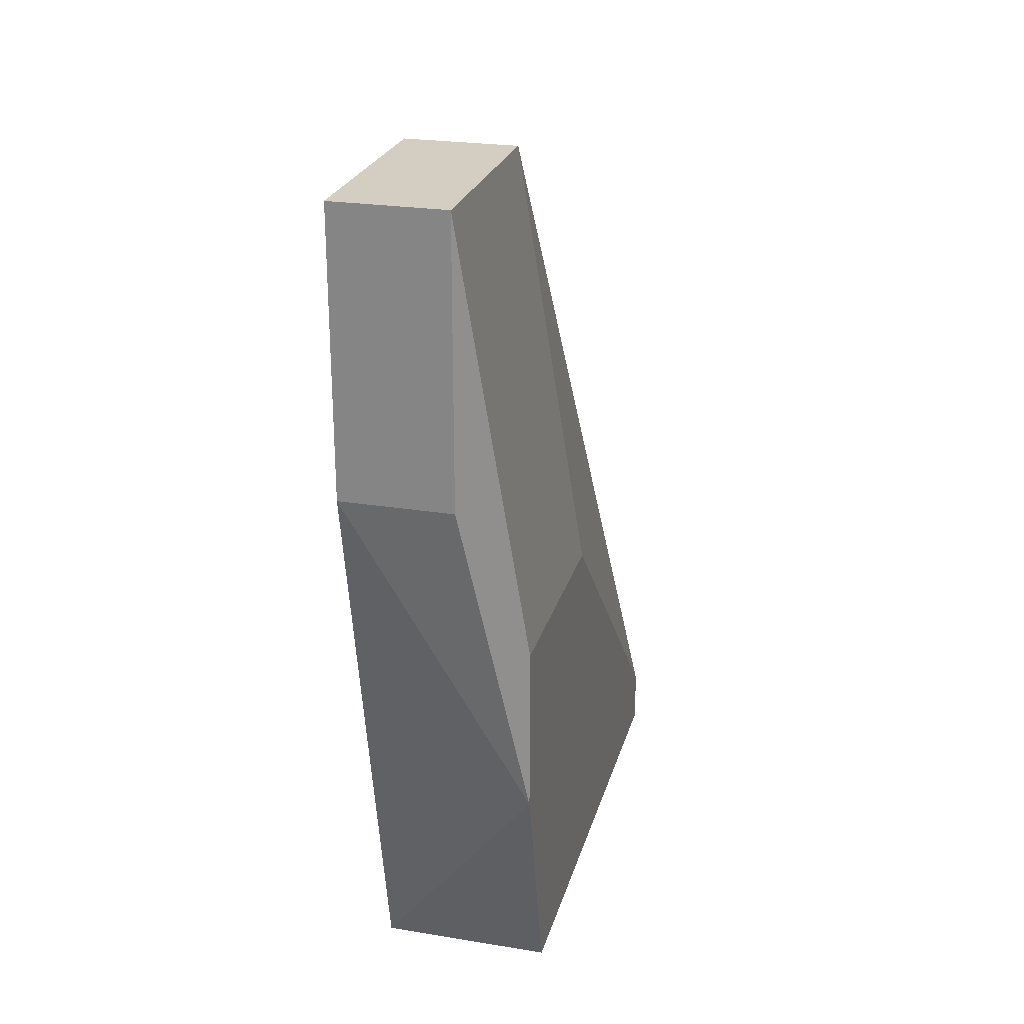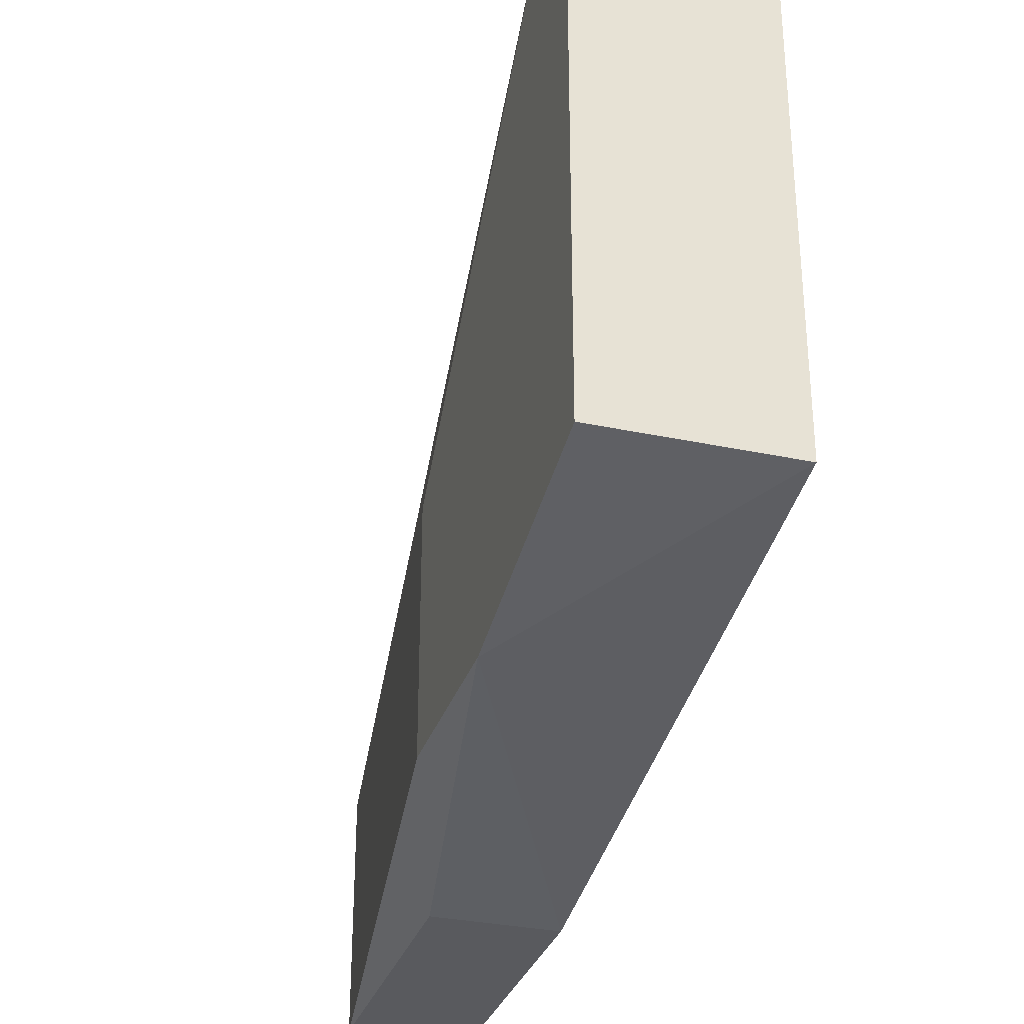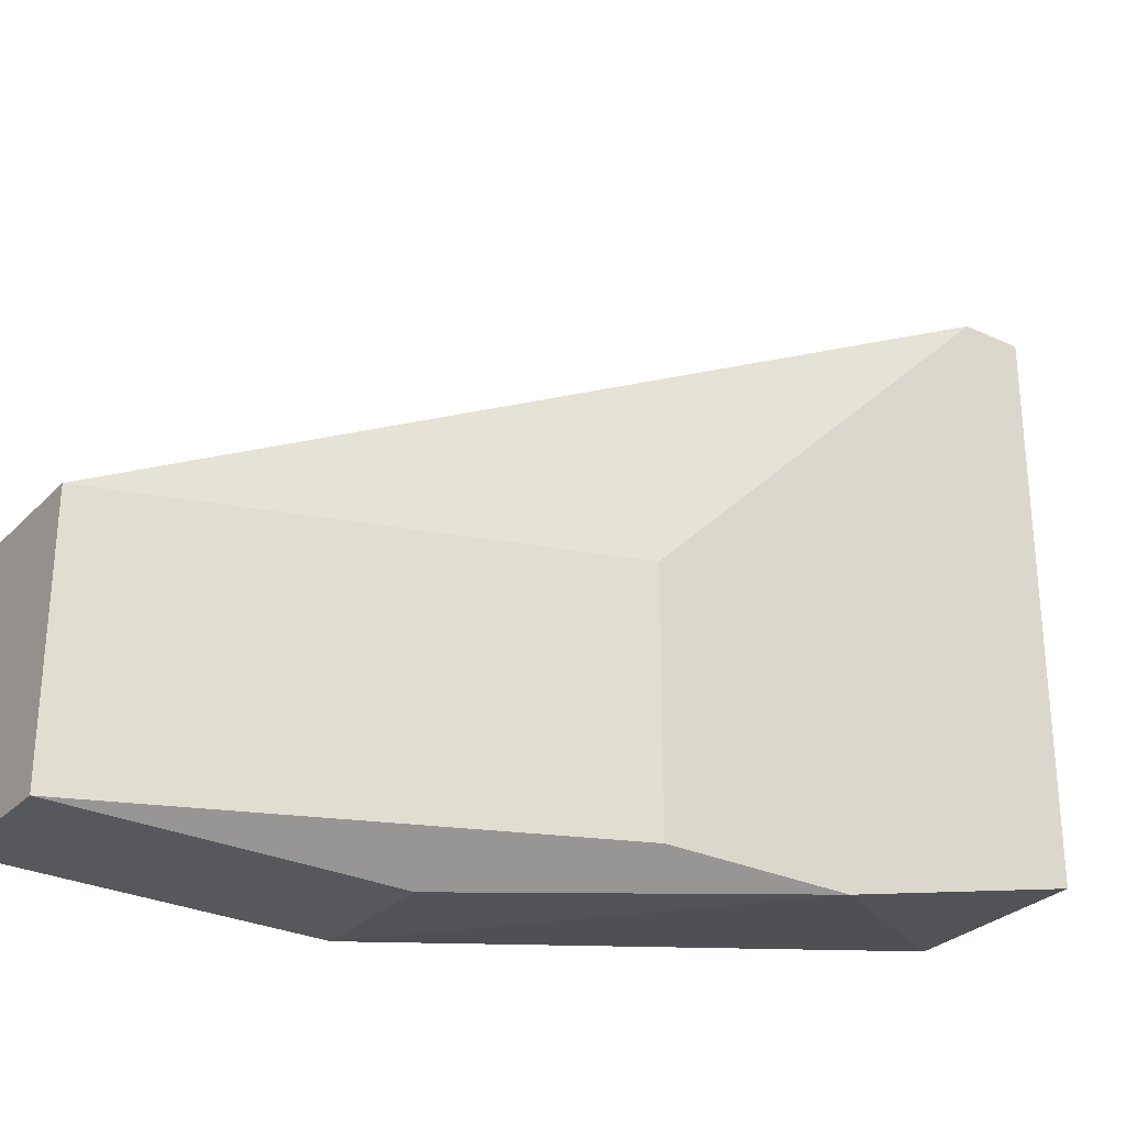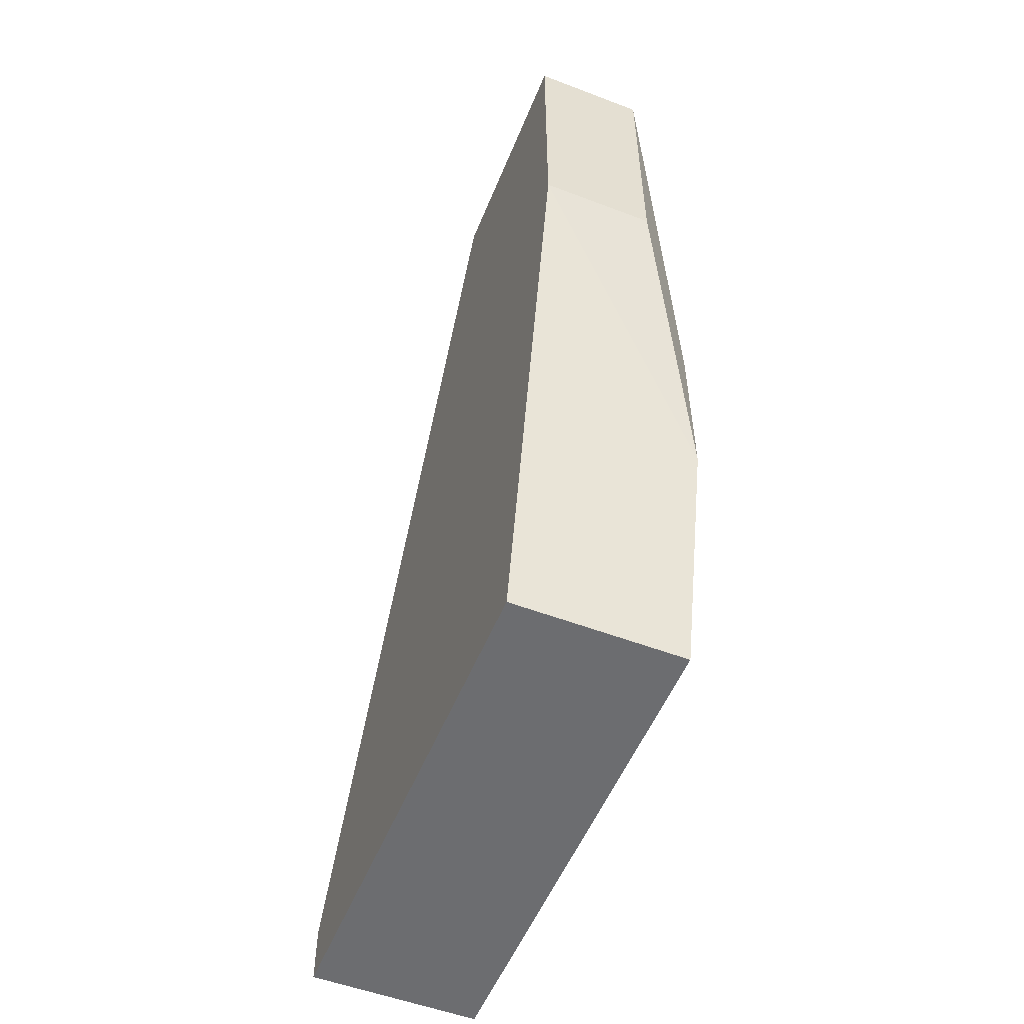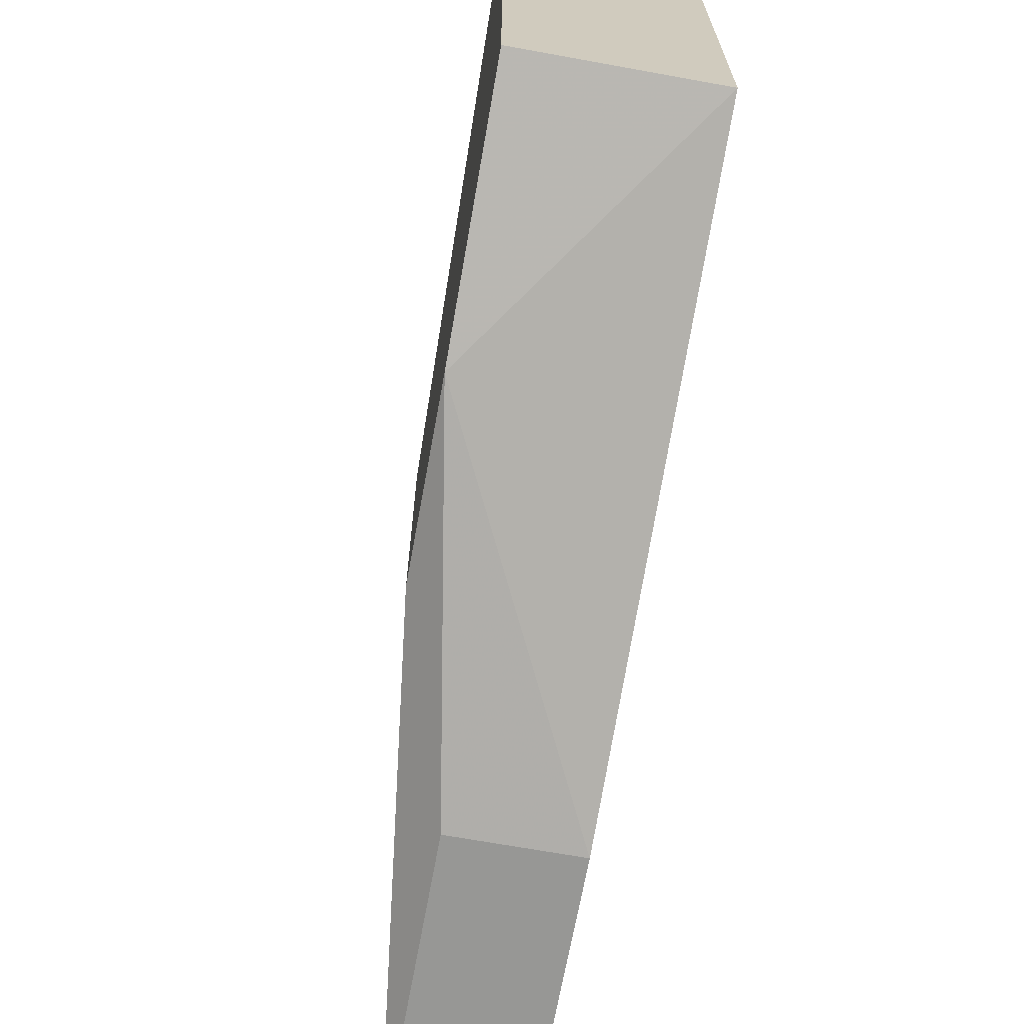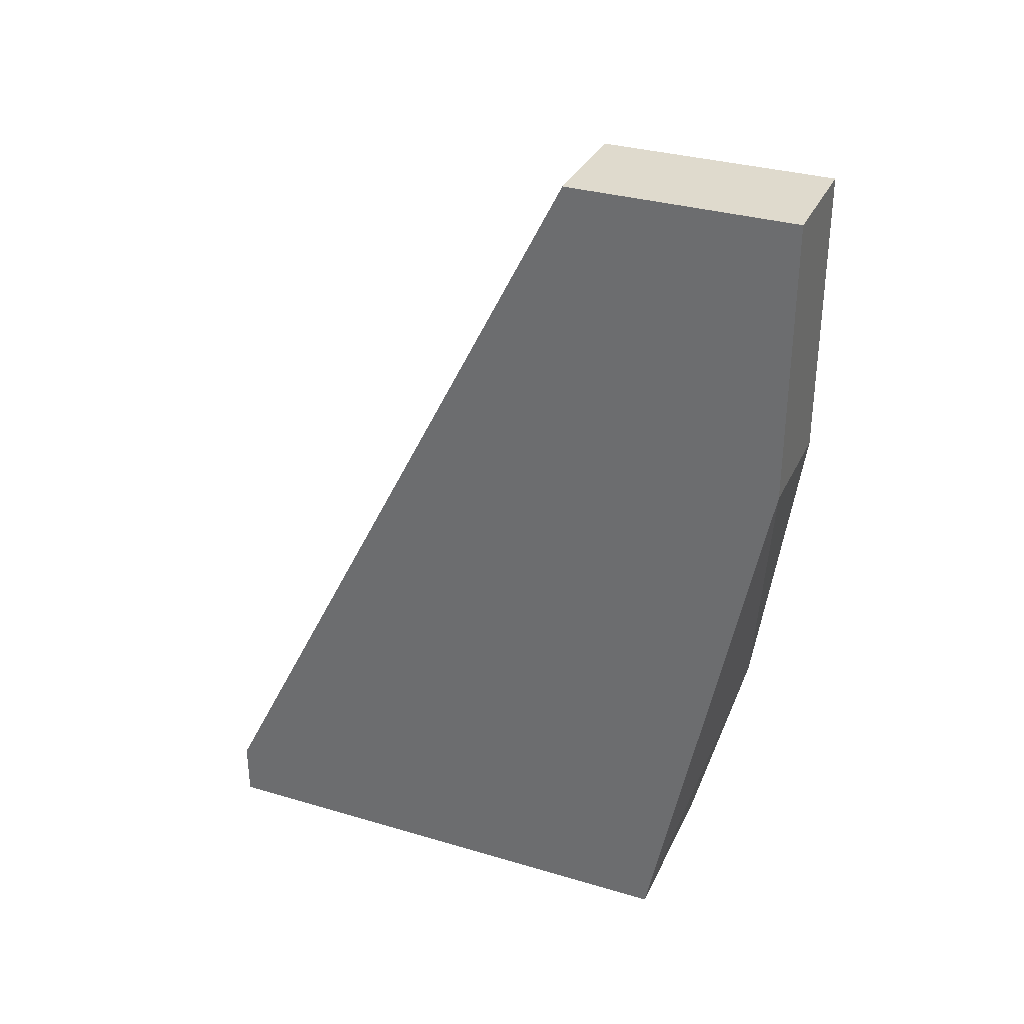
<metadata>
{"format":"obj","ext":"obj","renderer":"f3d","projection":"perspective","resolution":1024,"background":"white","views":[{"elev":25.0,"azim":14.7,"up":"+Z"},{"elev":-31.8,"azim":163.3,"up":"+Y"},{"elev":-28.8,"azim":55.3,"up":"+Y"},{"elev":-54.0,"azim":-22.0,"up":"+Z"},{"elev":-68.1,"azim":169.7,"up":"+Y"},{"elev":32.6,"azim":-67.6,"up":"+Z"}]}
</metadata>
<code>
v 0.05949 -0.03299 -0.005581
v 0.05949 -0.0407 -0.01523
v 0.05949 -0.0407 -0.005581
v 0.06142 -0.03877 -0.021
v 0.06142 -0.03877 -0.02678
v 0.06142 -0.01949 -0.0345
v 0.06142 -0.01949 -0.03257
v 0.06142 -0.03106 -0.021
v 0.06142 -0.03684 -0.0345
v 0.05563 -0.03299 -0.005581
v 0.05563 -0.01949 -0.0345
v 0.05563 -0.01949 -0.03257
v 0.05563 -0.03684 -0.0345
v 0.05563 -0.0407 -0.01523
v 0.05563 -0.0407 -0.005581
f 4 2 5
f 14 10 13
f 6 13 11
f 13 10 11
f 13 6 9
f 14 2 3
f 1 10 3
f 9 6 4
f 1 3 4
f 3 2 4
f 6 11 7
f 10 1 7
f 4 6 7
f 10 14 15
f 14 3 15
f 3 10 15
f 1 4 8
f 7 1 8
f 4 7 8
f 11 10 12
f 7 11 12
f 10 7 12
f 2 14 5
f 14 13 5
f 13 9 5
f 9 4 5

</code>
